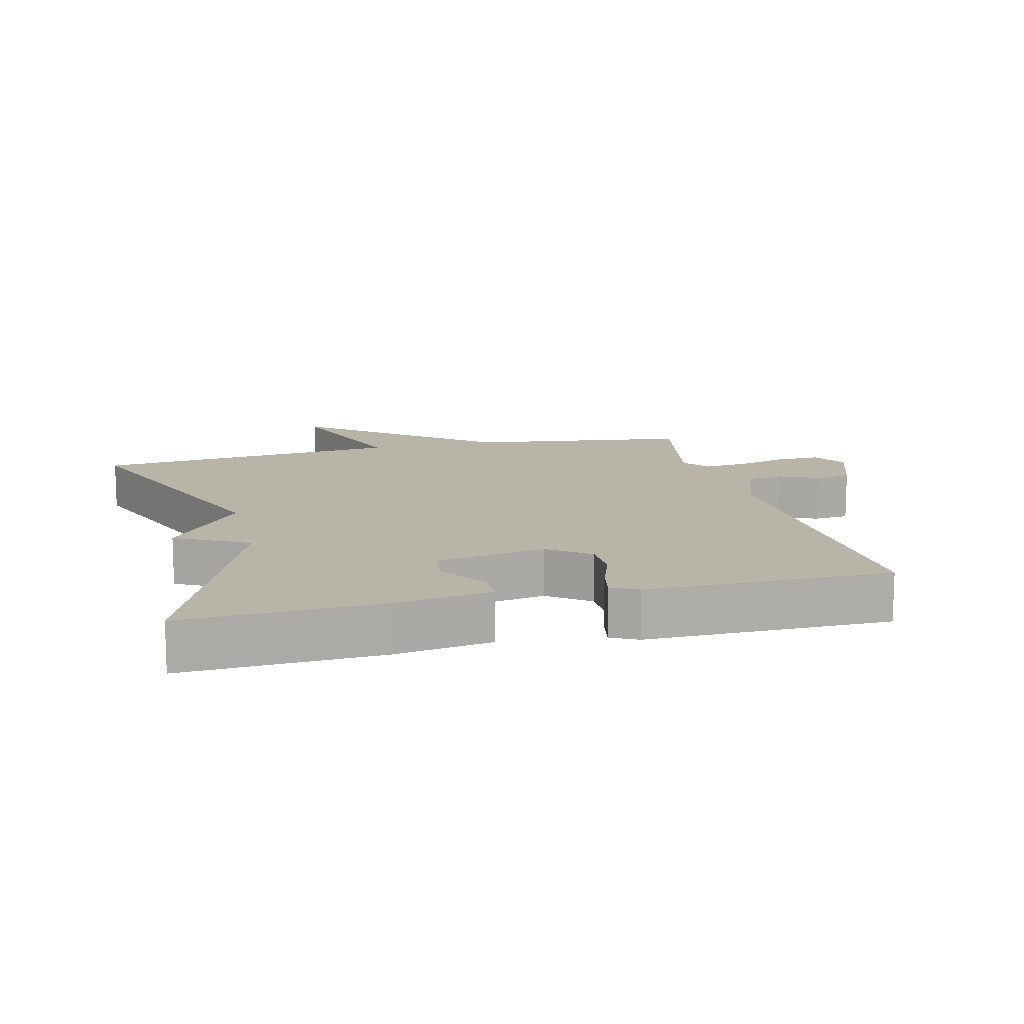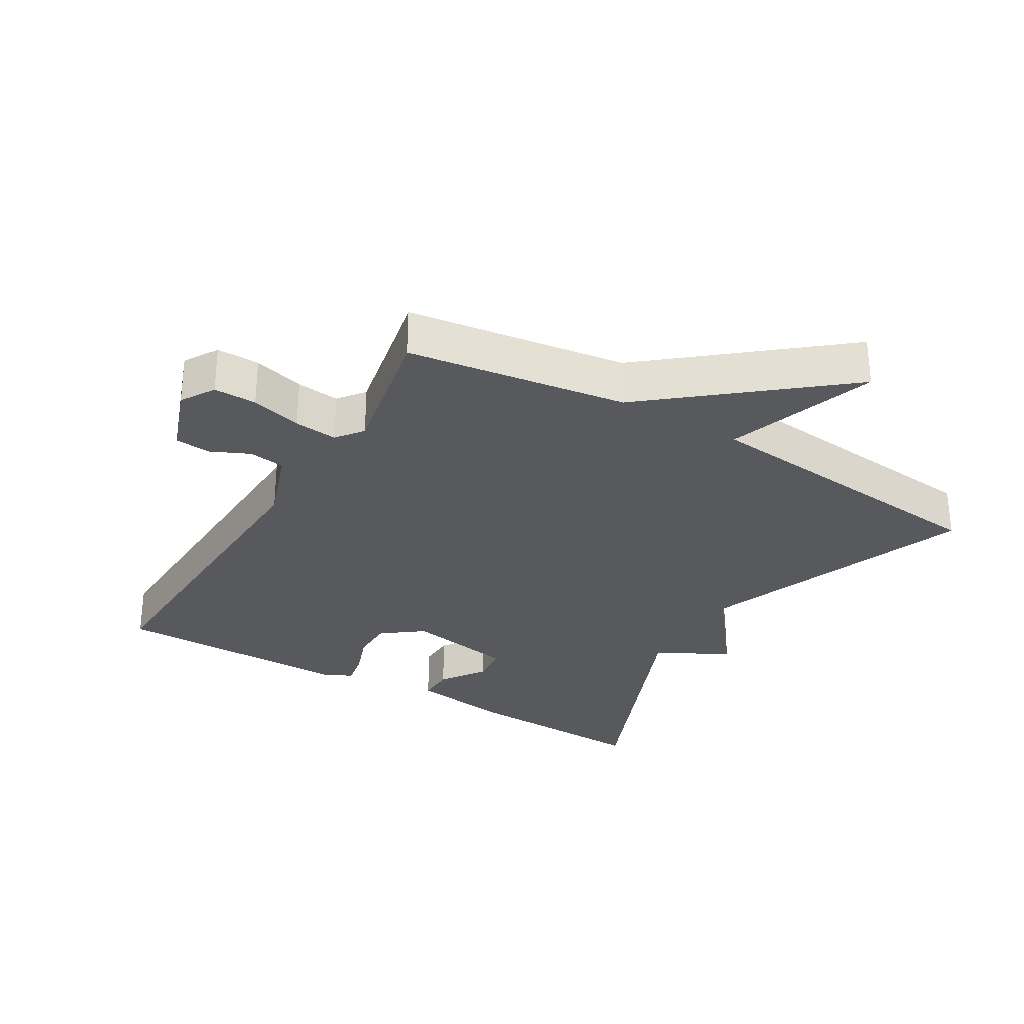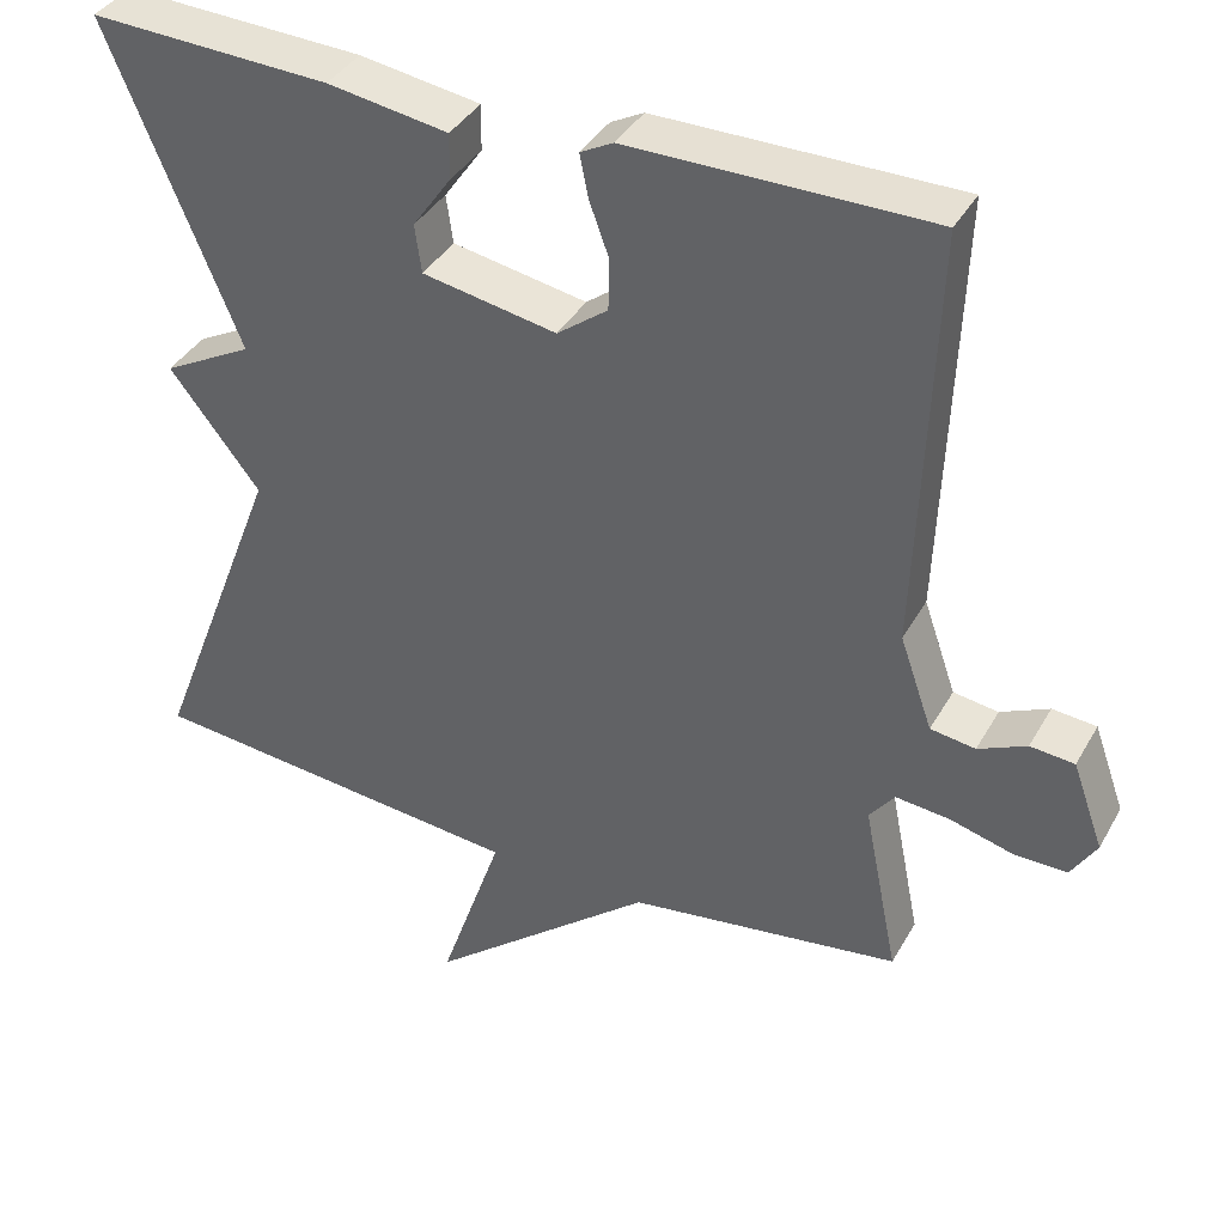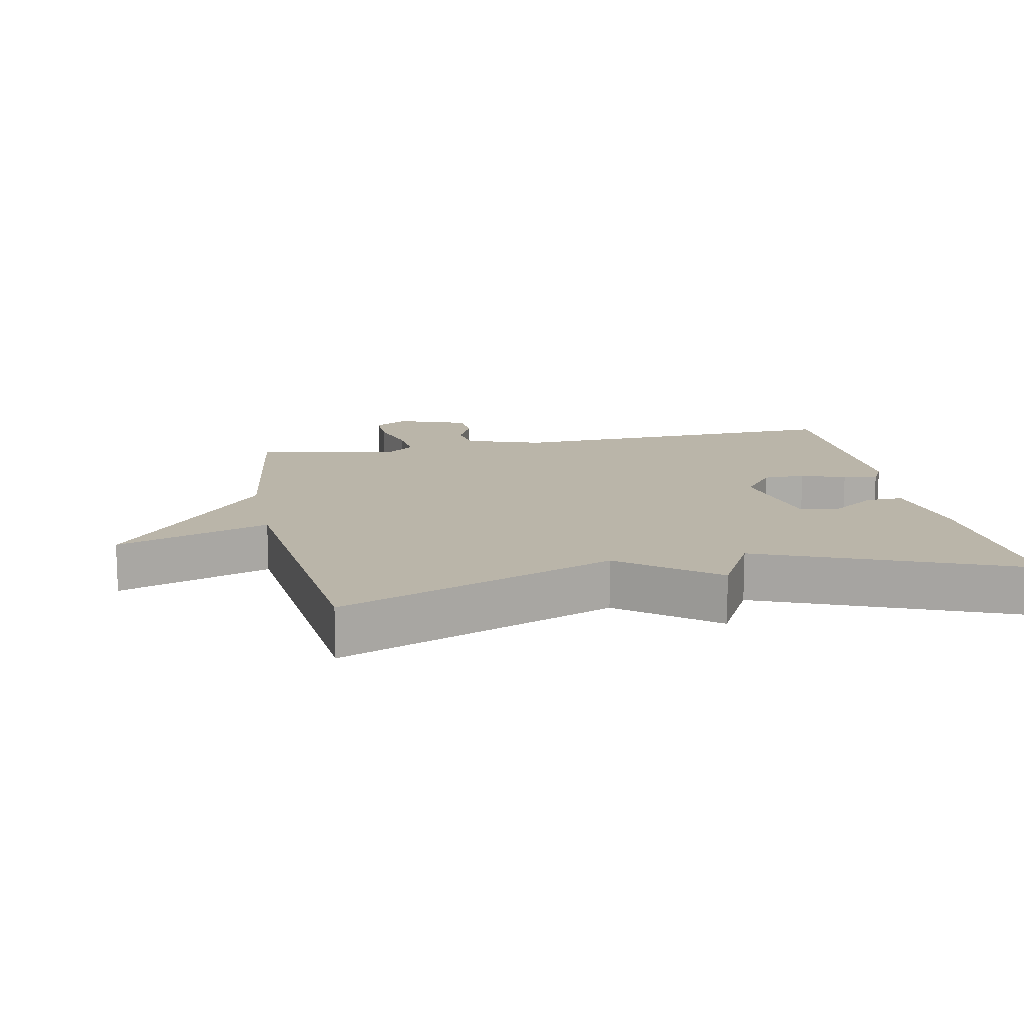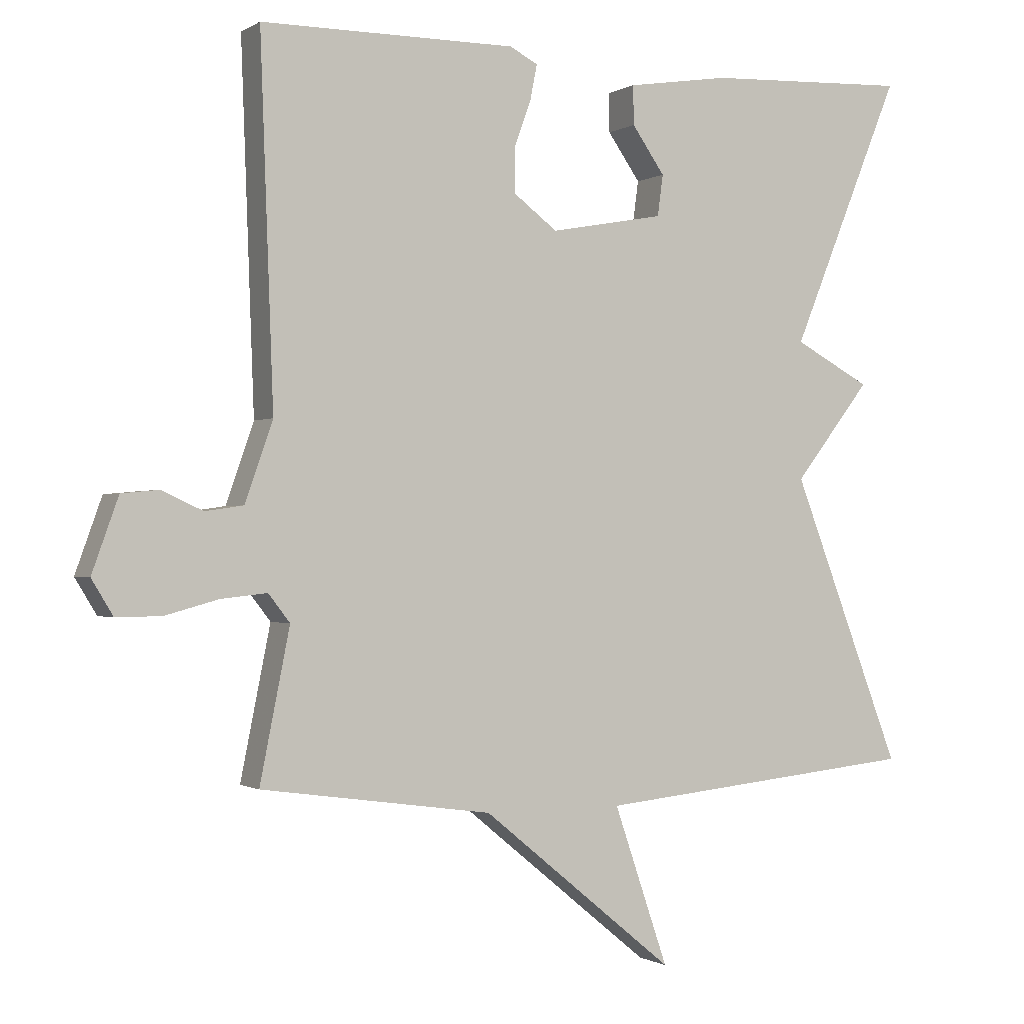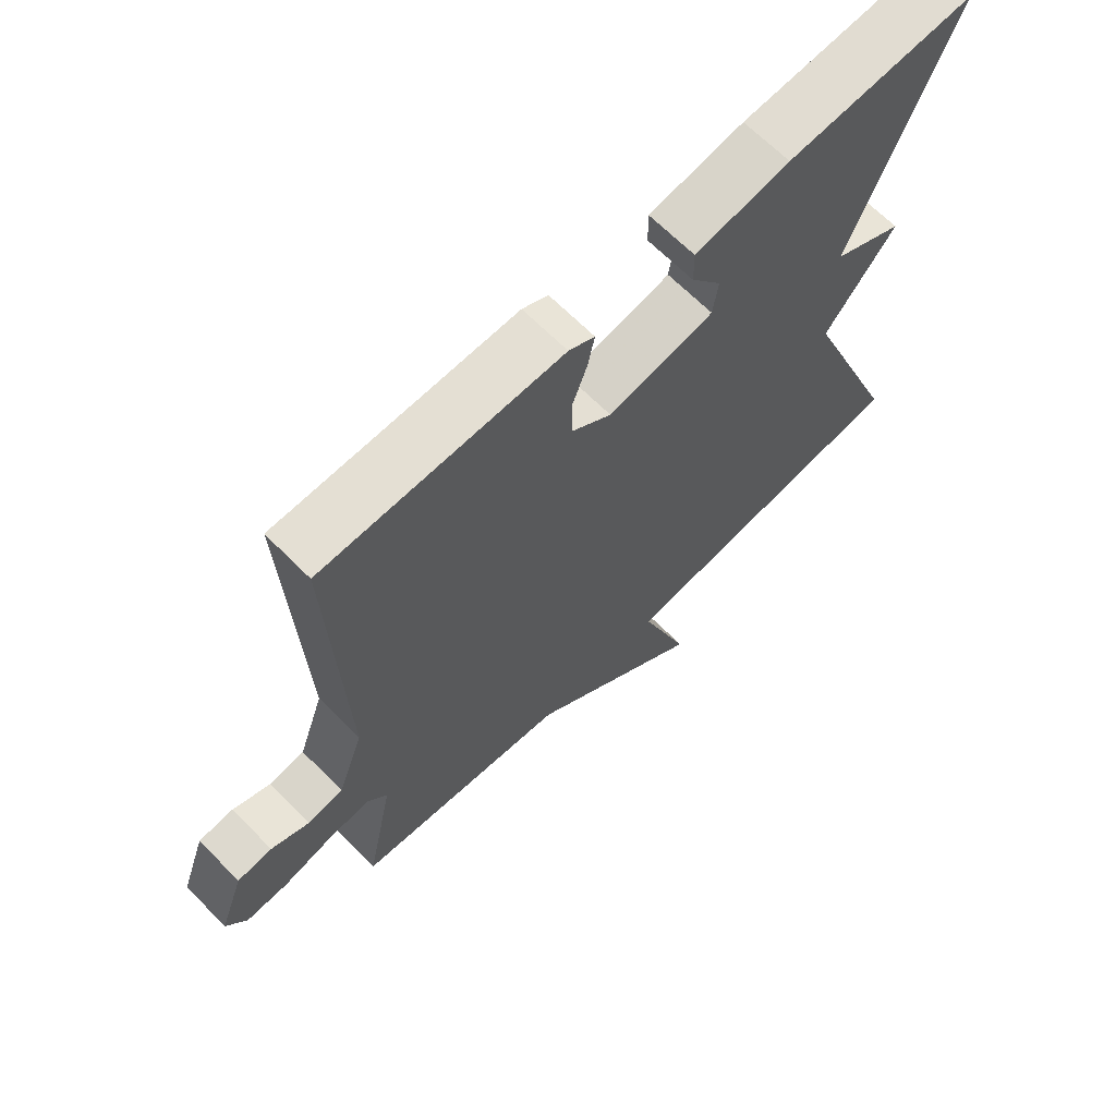
<metadata>
{"format":"obj","ext":"obj","renderer":"f3d","projection":"perspective","resolution":1024,"background":"white","views":[{"elev":13.0,"azim":-14.0,"up":"+Y"},{"elev":-30.1,"azim":149.4,"up":"+Y"},{"elev":38.3,"azim":26.6,"up":"+Z"},{"elev":13.7,"azim":-101.5,"up":"+Y"},{"elev":-0.7,"azim":153.0,"up":"+Z"},{"elev":66.7,"azim":135.2,"up":"+Z"}]}
</metadata>
<code>
v 0.5 0.07 -0.5
v 0.167 0.07 -0.547
v -0.111 0.07 -0.775
v -0.033 0.07 -0.547
v -0.5 0.07 -0.5
v -0.341 0.07 -0.087
v -0.451 0.07 0.054
v -0.341 0.07 0.113
v -0.5 0.07 0.5
v -0.207 0.07 0.487
v -0.06 0.07 0.464
v -0.061 0.07 0.408
v -0.108 0.07 0.341
v -0.1 0.07 0.282
v 0.064 0.07 0.252
v 0.126 0.07 0.299
v 0.127 0.07 0.363
v 0.103 0.07 0.429
v 0.093 0.07 0.48
v 0.133 0.07 0.501
v 0.5 0.07 0.5
v 0.481 0.07 -0.017
v 0.521 0.07 -0.131
v 0.576 0.07 -0.139
v 0.635 0.07 -0.112
v 0.689 0.07 -0.117
v 0.727 0.07 -0.223
v 0.696 0.07 -0.274
v 0.631 0.07 -0.273
v 0.554 0.07 -0.252
v 0.488 0.07 -0.245
v 0.457 0.07 -0.285
v 0.5 0 -0.5
v 0.167 0 -0.547
v -0.111 0 -0.775
v -0.033 0 -0.547
v -0.5 0 -0.5
v -0.341 0 -0.087
v -0.451 0 0.054
v -0.341 0 0.113
v -0.5 0 0.5
v -0.207 0 0.487
v -0.06 0 0.464
v -0.061 0 0.408
v -0.108 0 0.341
v -0.1 0 0.282
v 0.064 0 0.252
v 0.126 0 0.299
v 0.127 0 0.363
v 0.103 0 0.429
v 0.093 0 0.48
v 0.133 0 0.501
v 0.5 0 0.5
v 0.481 0 -0.017
v 0.521 0 -0.131
v 0.576 0 -0.139
v 0.635 0 -0.112
v 0.689 0 -0.117
v 0.727 0 -0.223
v 0.696 0 -0.274
v 0.631 0 -0.273
v 0.554 0 -0.252
v 0.488 0 -0.245
v 0.457 0 -0.285
f 28 29 30
f 27 28 30
f 26 27 30
f 25 26 30
f 24 25 30
f 23 24 30 31
f 22 23 31 32
f 21 22 32
f 20 21 32
f 19 20 32
f 18 19 32
f 17 18 32
f 11 12 13
f 10 11 13
f 9 10 13
f 8 9 13
f 8 13 14
f 6 7 8
f 6 8 14 15
f 6 15 16
f 5 6 16
f 4 5 16
f 32 1 2
f 17 32 2
f 16 17 2
f 2 3 4
f 2 4 16
f 62 61 60
f 62 60 59
f 62 59 58
f 62 58 57
f 62 57 56
f 63 62 56 55
f 64 63 55 54
f 64 54 53
f 64 53 52
f 64 52 51
f 64 51 50
f 64 50 49
f 45 44 43
f 45 43 42
f 45 42 41
f 45 41 40
f 46 45 40
f 40 39 38
f 47 46 40 38
f 48 47 38
f 48 38 37
f 48 37 36
f 34 33 64
f 34 64 49
f 34 49 48
f 36 35 34
f 48 36 34
f 1 33 34 2
f 2 34 35 3
f 3 35 36 4
f 4 36 37 5
f 5 37 38 6
f 6 38 39 7
f 7 39 40 8
f 8 40 41 9
f 9 41 42 10
f 10 42 43 11
f 11 43 44 12
f 12 44 45 13
f 13 45 46 14
f 14 46 47 15
f 15 47 48 16
f 16 48 49 17
f 17 49 50 18
f 18 50 51 19
f 19 51 52 20
f 20 52 53 21
f 21 53 54 22
f 22 54 55 23
f 23 55 56 24
f 24 56 57 25
f 25 57 58 26
f 26 58 59 27
f 27 59 60 28
f 28 60 61 29
f 29 61 62 30
f 30 62 63 31
f 31 63 64 32
f 32 64 33 1

</code>
